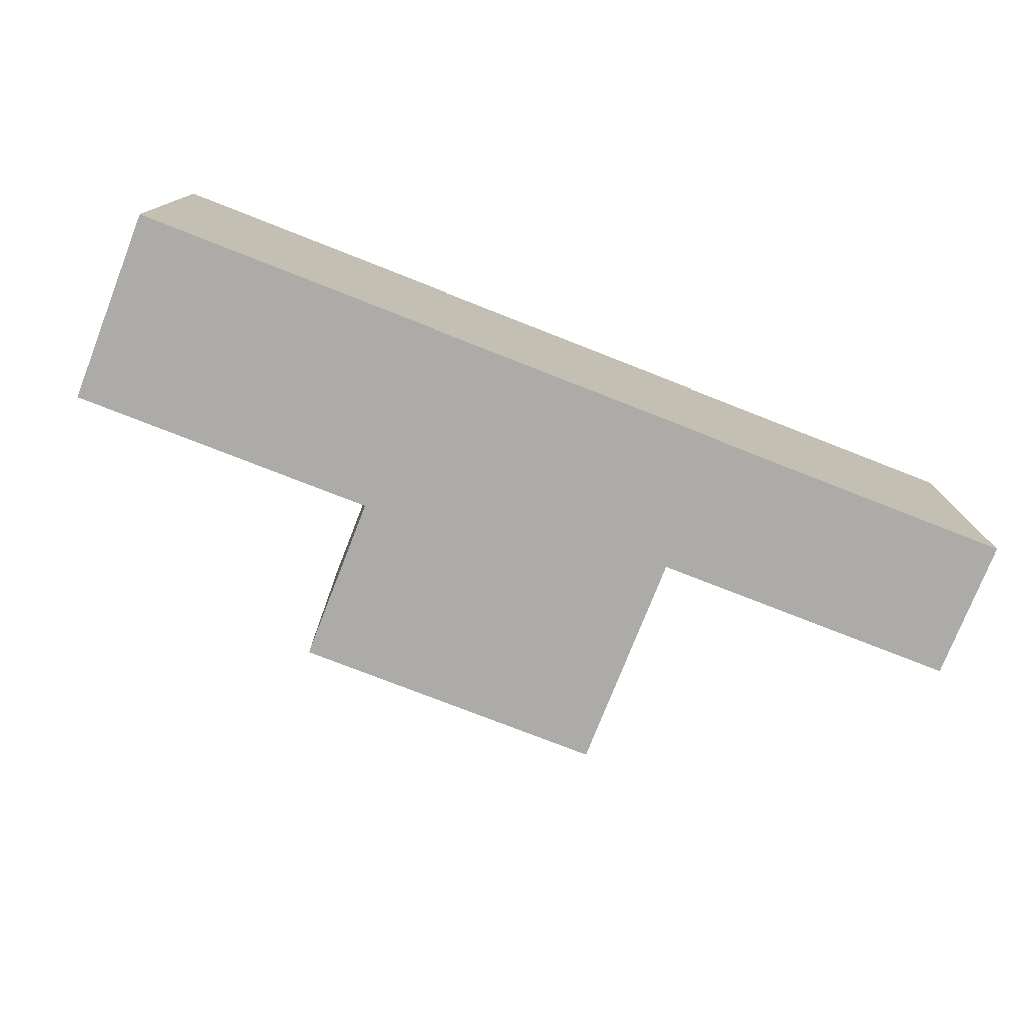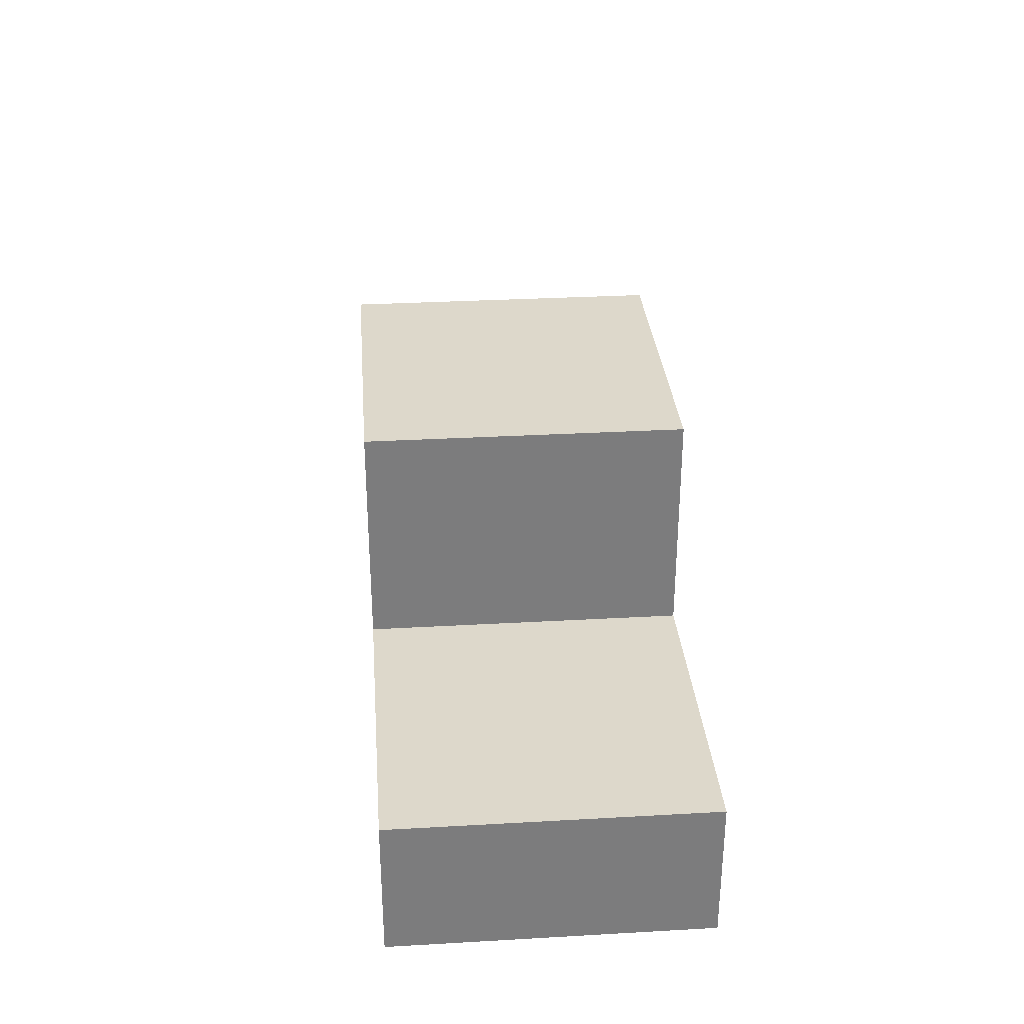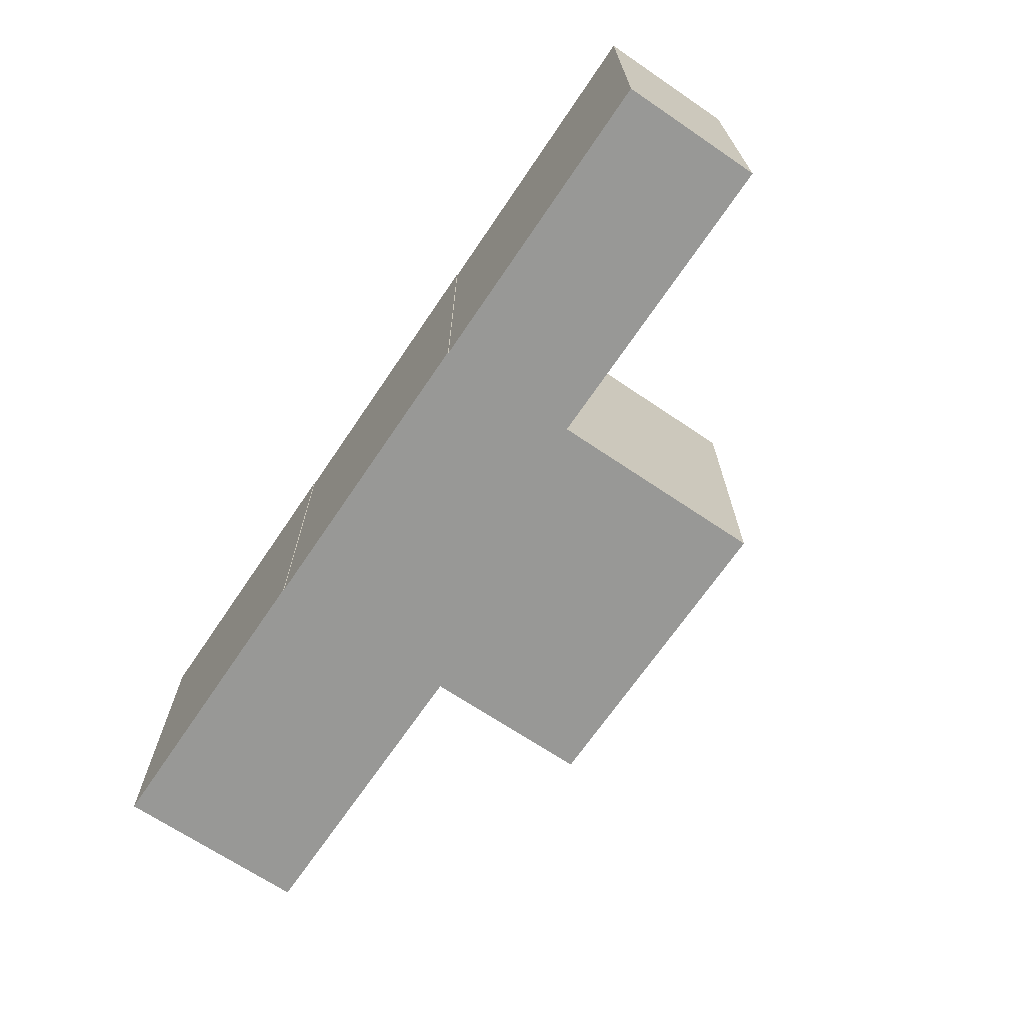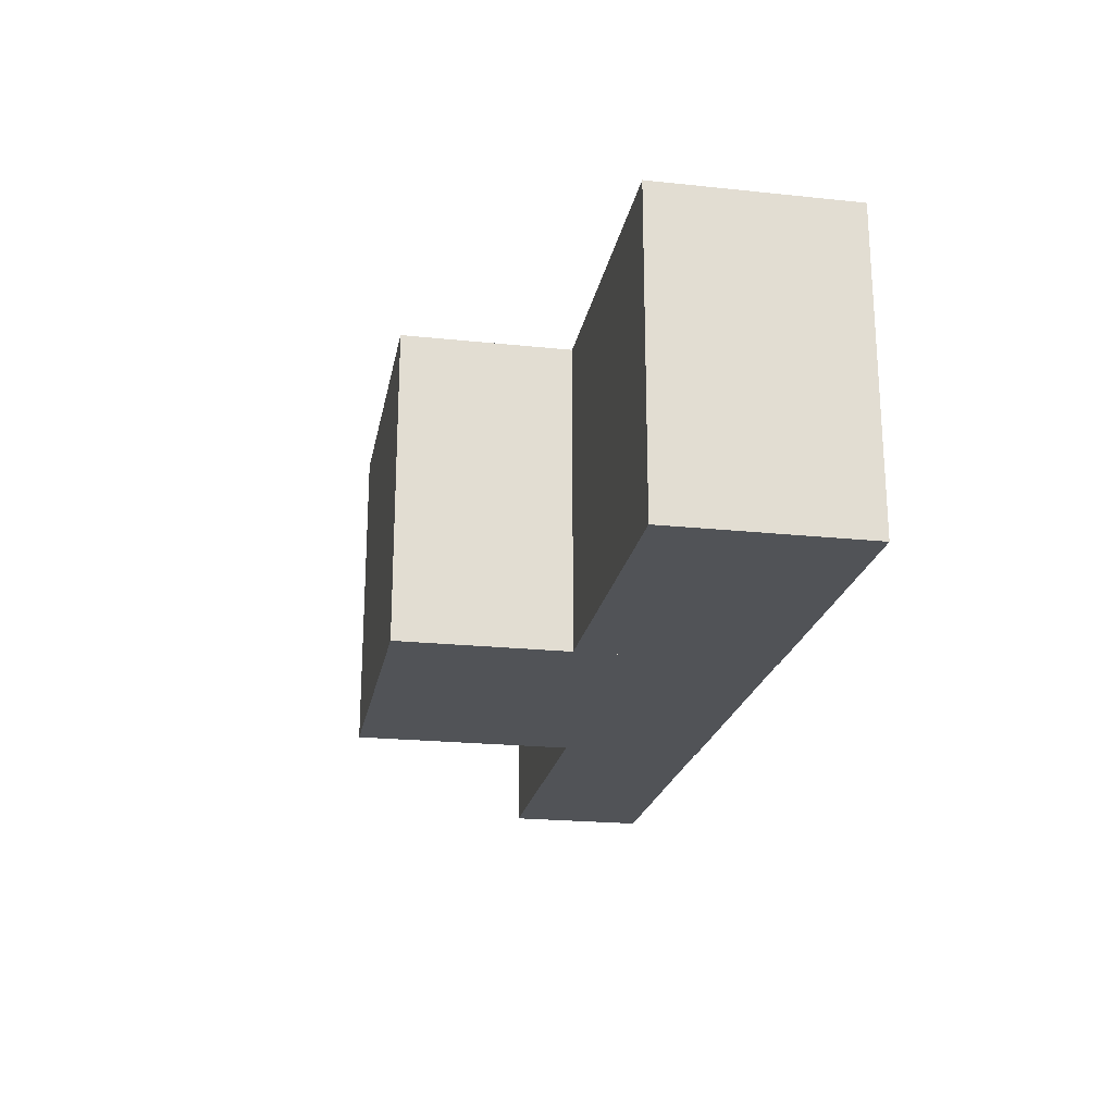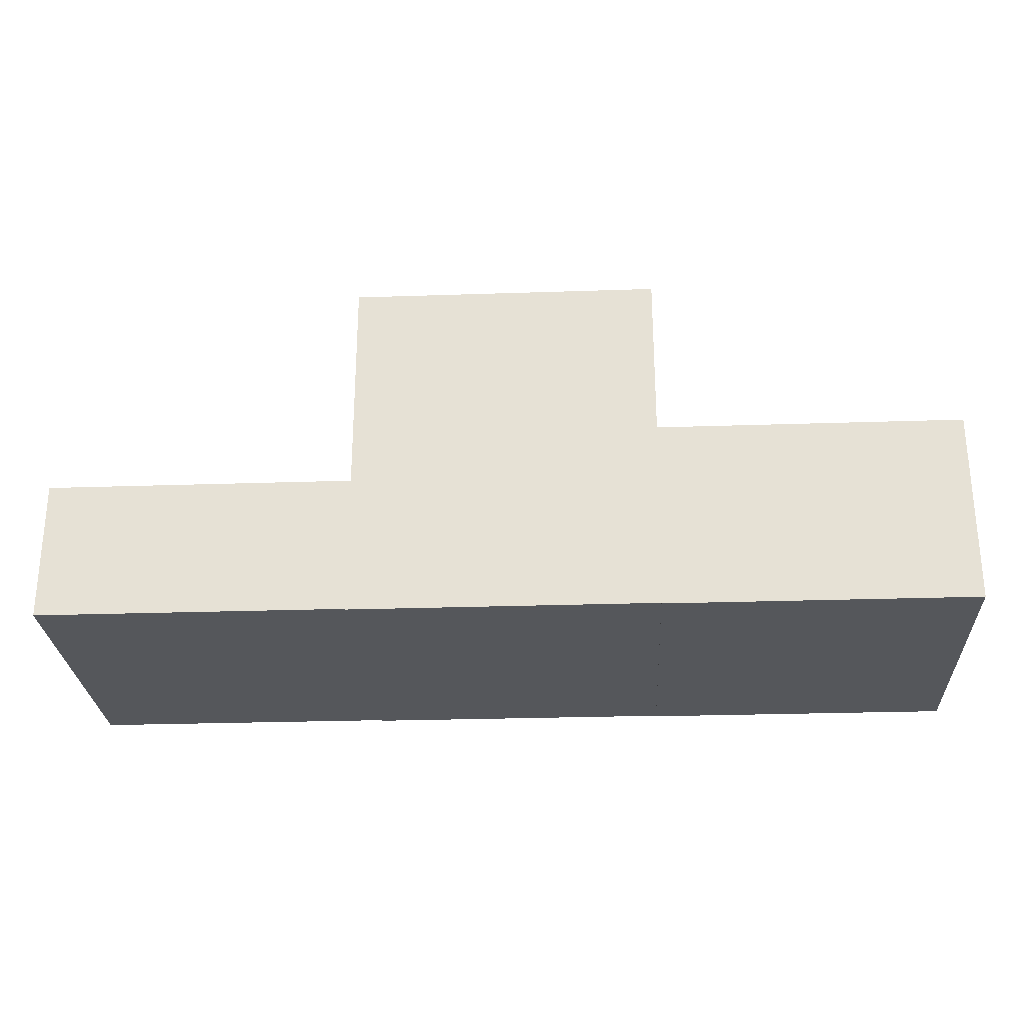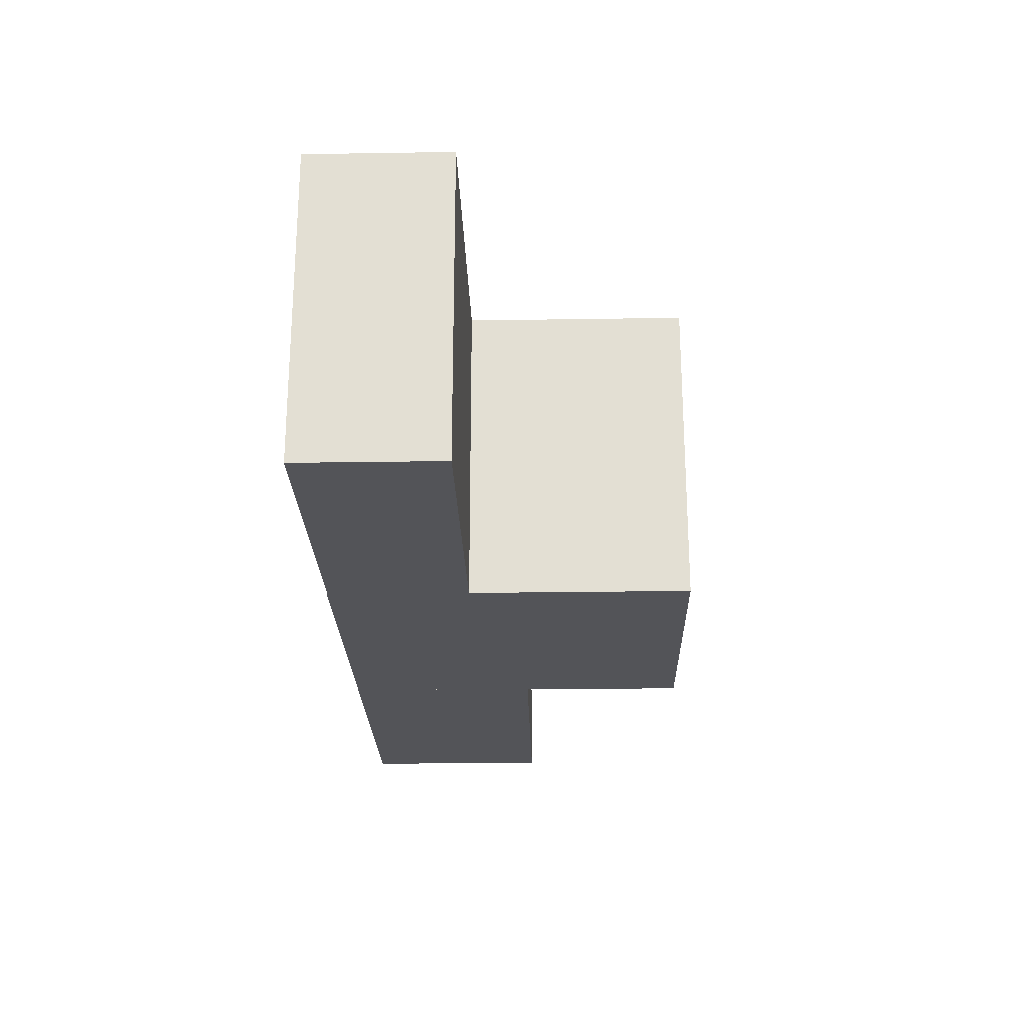
<metadata>
{"format":"obj","ext":"obj","renderer":"f3d","projection":"perspective","resolution":1024,"background":"white","views":[{"elev":-76.4,"azim":-21.4,"up":"+Z"},{"elev":31.5,"azim":85.4,"up":"+Y"},{"elev":-68.5,"azim":55.9,"up":"+Z"},{"elev":-21.7,"azim":-100.5,"up":"+Z"},{"elev":-26.8,"azim":-177.0,"up":"+Y"},{"elev":-23.6,"azim":91.5,"up":"+Z"}]}
</metadata>
<code>
o Cube
v -1 2.371 -1
v -1 2.371 1
v 1 2.371 1
v 1 2.371 -1
v -1 0.03611 -1
v -1 0.03611 1
v 1 0.03611 1
v 1 0.03611 -1
f 2 4 1
f 8 6 5
f 5 2 1
f 6 3 2
f 7 4 3
f 1 8 5
f 2 3 4
f 8 7 6
f 5 6 2
f 6 7 3
f 7 8 4
f 1 4 8
o Cube.001
v 0.9877 0.9517 -1
v 0.9877 0.9517 1
v 2.988 0.9517 1
v 2.988 0.9517 -1
v 0.9877 0.04112 -1
v 0.9877 0.04112 1
v 2.988 0.04112 1
v 2.988 0.04112 -1
f 10 12 9
f 16 14 13
f 13 10 9
f 14 11 10
f 11 16 12
f 9 16 13
f 10 11 12
f 16 15 14
f 13 14 10
f 14 15 11
f 11 15 16
f 9 12 16
o Cube.002
v -2.984 1.29 -1
v -2.984 1.29 1
v -0.984 1.29 1
v -0.984 1.29 -1
v -2.984 0.03161 -1
v -2.984 0.03161 1
v -0.984 0.03161 1
v -0.984 0.03161 -1
f 18 20 17
f 24 22 21
f 21 18 17
f 22 19 18
f 23 20 19
f 17 24 21
f 18 19 20
f 24 23 22
f 21 22 18
f 22 23 19
f 23 24 20
f 17 20 24

</code>
